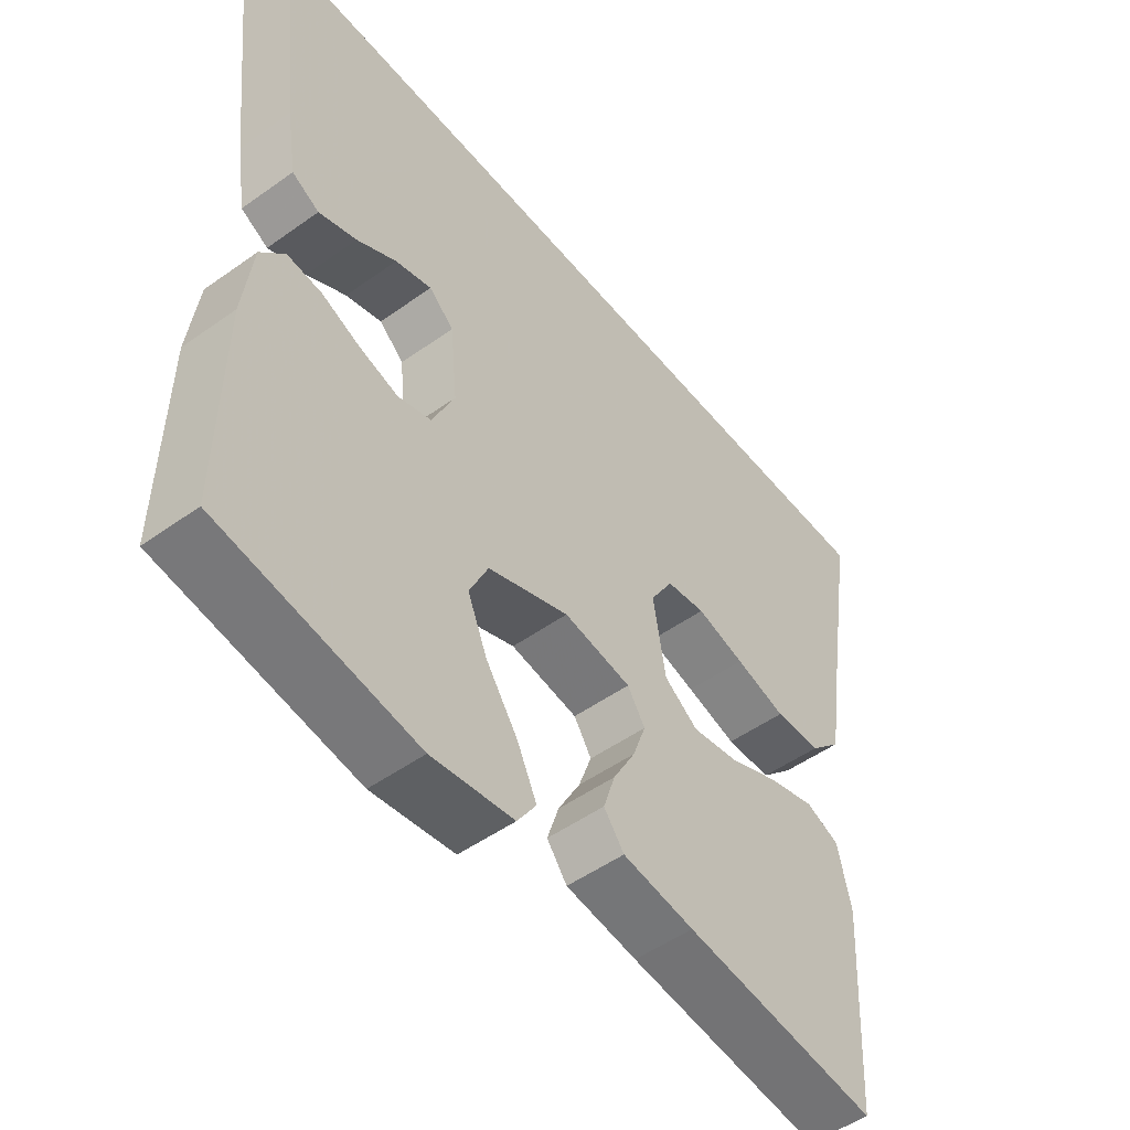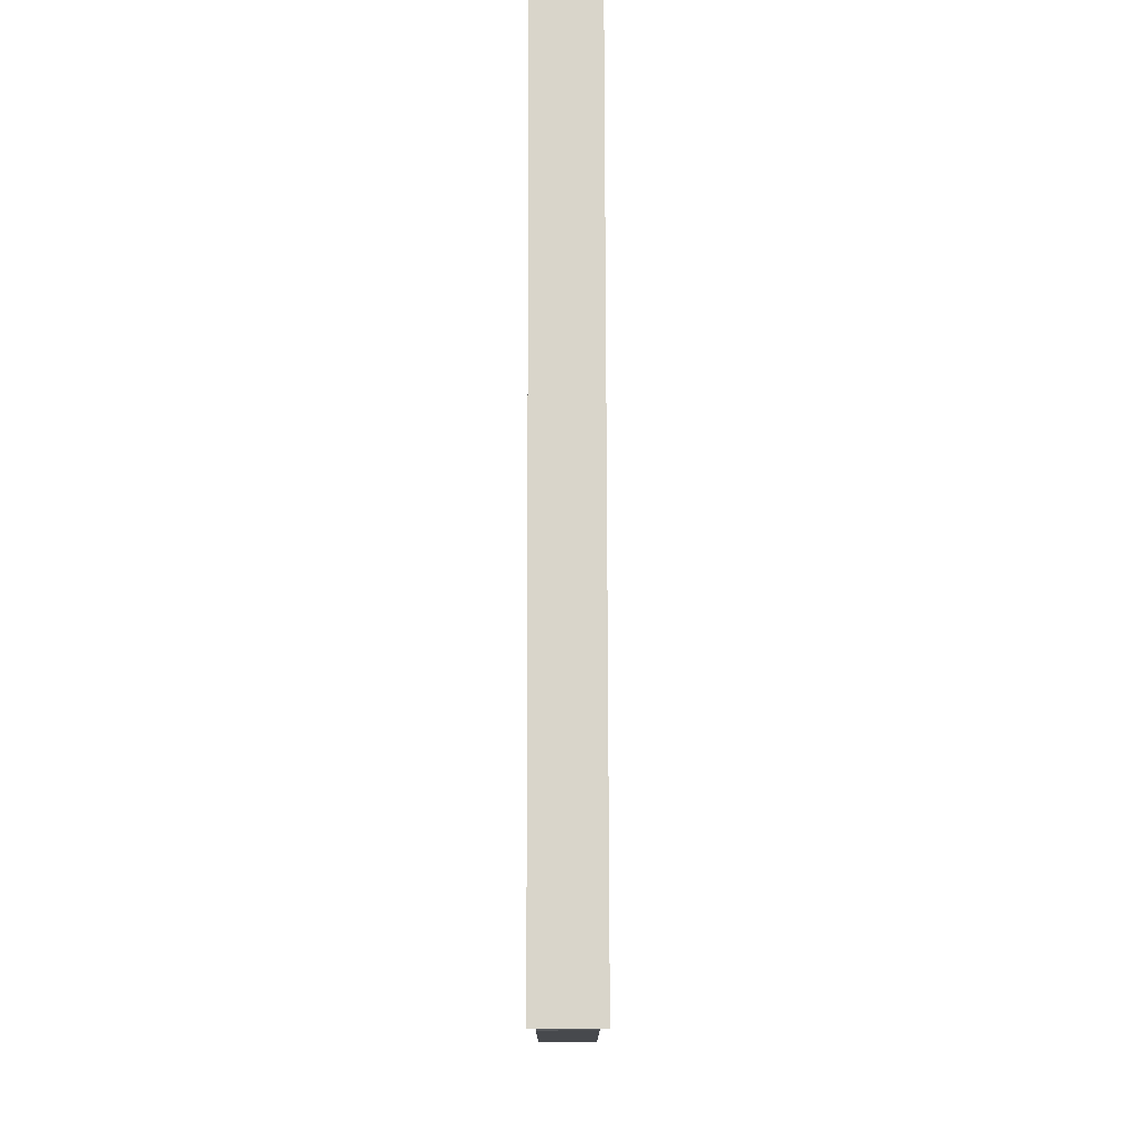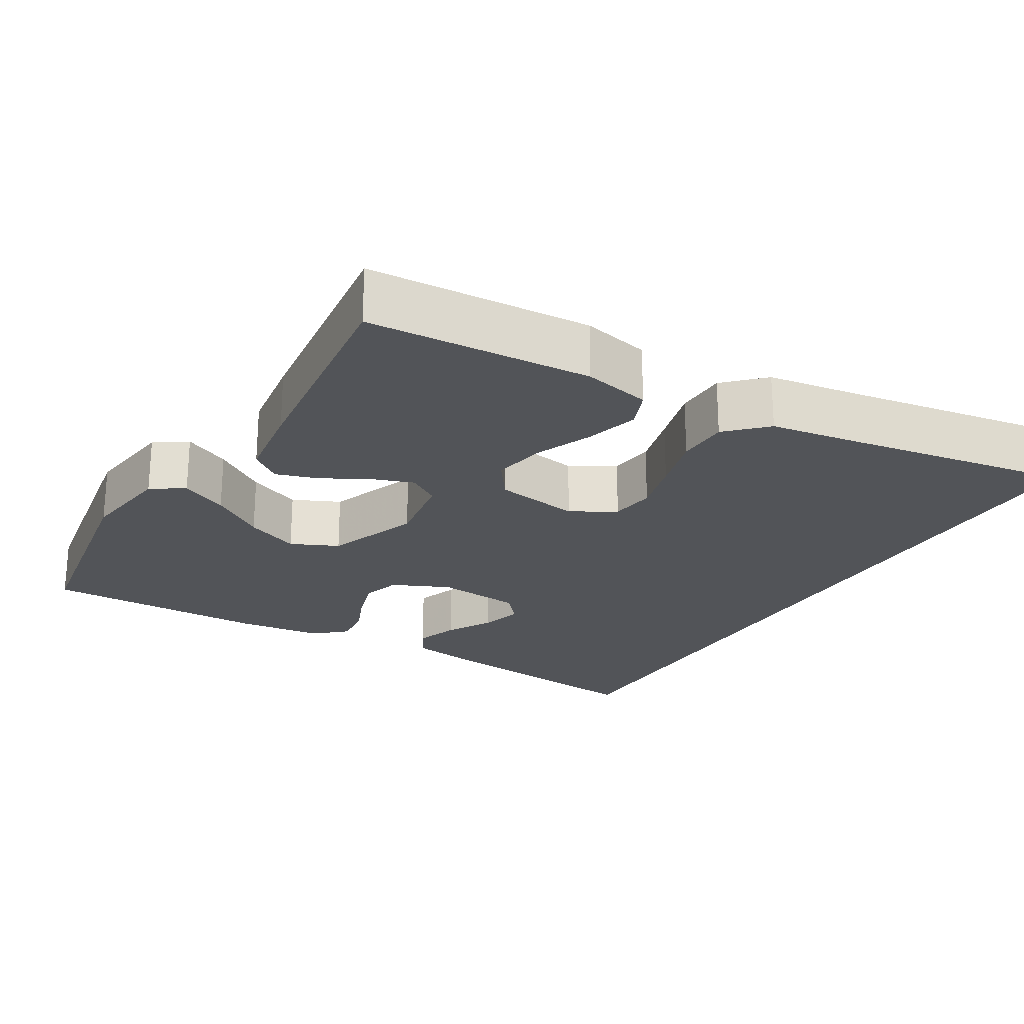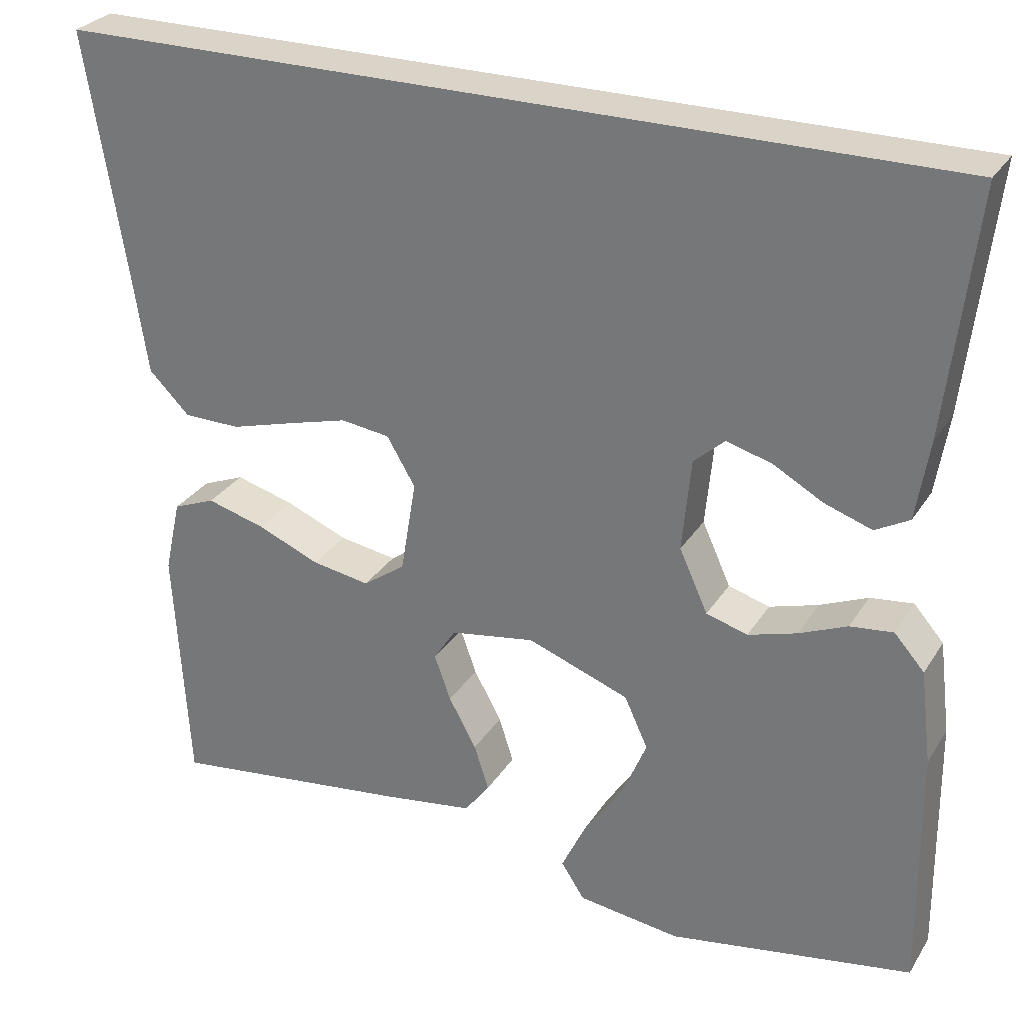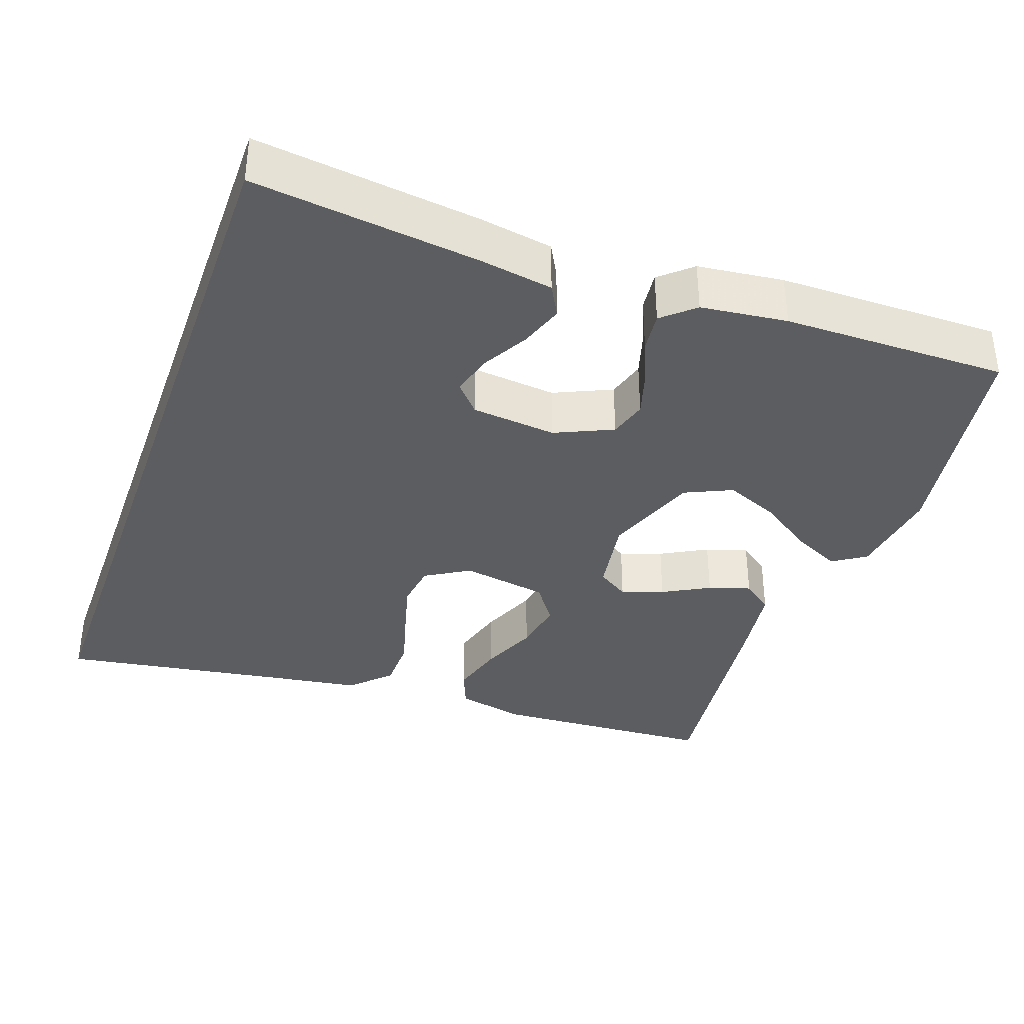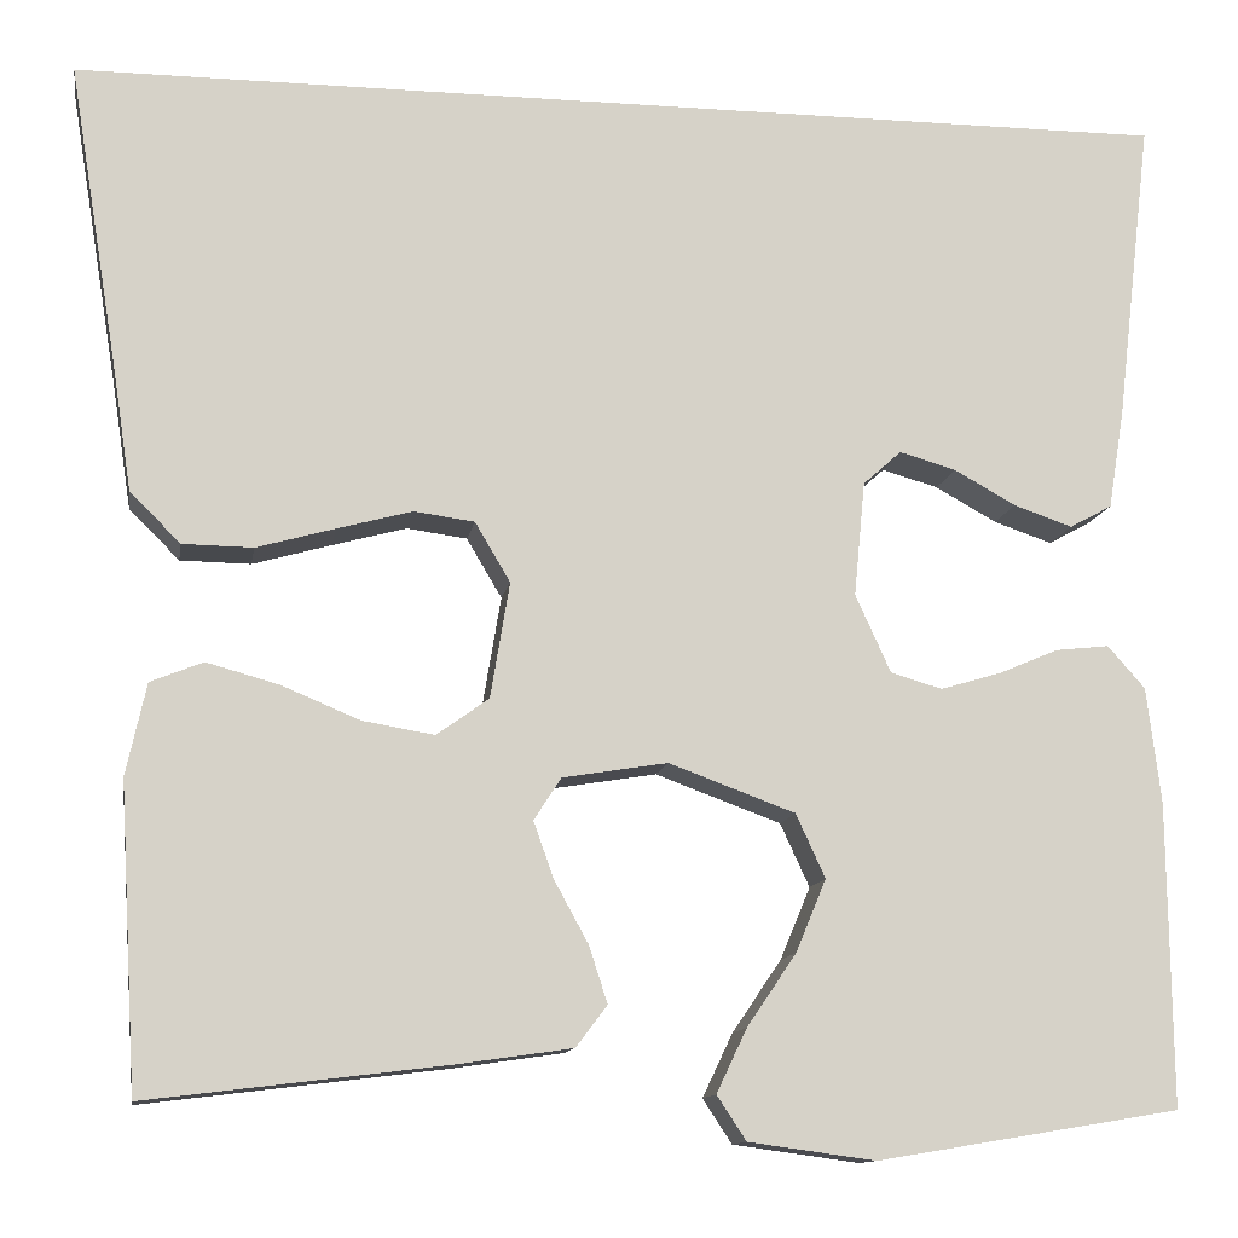
<metadata>
{"format":"obj","ext":"obj","renderer":"f3d","projection":"perspective","resolution":1024,"background":"white","views":[{"elev":-50.9,"azim":127.9,"up":"+Z"},{"elev":74.4,"azim":-90.1,"up":"+Z"},{"elev":-23.2,"azim":-121.0,"up":"+Y"},{"elev":28.5,"azim":26.1,"up":"+Z"},{"elev":-36.6,"azim":70.3,"up":"+Y"},{"elev":-12.1,"azim":-9.3,"up":"+Z"}]}
</metadata>
<code>
v -0.5 0.07 -0.5
v -0.518 0.07 -0.2
v -0.498 0.07 -0.109
v -0.446 0.07 -0.088
v -0.374 0.07 -0.108
v -0.297 0.07 -0.14
v -0.226 0.07 -0.152
v -0.174 0.07 -0.115
v -0.155 0.07 0
v -0.19 0.07 0.059
v -0.25 0.07 0.067
v -0.324 0.07 0.047
v -0.402 0.07 0.025
v -0.472 0.07 0.026
v -0.522 0.07 0.076
v -0.541 0.07 0.2
v -0.59 0.07 0.5
v 0.505 0.07 0.5
v 0.47 0.07 0.2
v 0.454 0.07 0.101
v 0.412 0.07 0.078
v 0.354 0.07 0.098
v 0.293 0.07 0.132
v 0.237 0.07 0.148
v 0.199 0.07 0.114
v 0.188 0.07 0
v 0.223 0.07 -0.077
v 0.274 0.07 -0.092
v 0.334 0.07 -0.074
v 0.393 0.07 -0.049
v 0.446 0.07 -0.043
v 0.483 0.07 -0.085
v 0.497 0.07 -0.2
v 0.5 0.07 -0.5
v 0.2 0.07 -0.55
v 0.074 0.07 -0.533
v 0.045 0.07 -0.489
v 0.075 0.07 -0.426
v 0.124 0.07 -0.354
v 0.154 0.07 -0.282
v 0.125 0.07 -0.219
v 0 0.07 -0.173
v -0.104 0.07 -0.19
v -0.131 0.07 -0.232
v -0.111 0.07 -0.288
v -0.077 0.07 -0.35
v -0.059 0.07 -0.406
v -0.09 0.07 -0.447
v -0.2 0.07 -0.463
v -0.5 0 -0.5
v -0.518 0 -0.2
v -0.498 0 -0.109
v -0.446 0 -0.088
v -0.374 0 -0.108
v -0.297 0 -0.14
v -0.226 0 -0.152
v -0.174 0 -0.115
v -0.155 0 0
v -0.19 0 0.059
v -0.25 0 0.067
v -0.324 0 0.047
v -0.402 0 0.025
v -0.472 0 0.026
v -0.522 0 0.076
v -0.541 0 0.2
v -0.59 0 0.5
v 0.505 0 0.5
v 0.47 0 0.2
v 0.454 0 0.101
v 0.412 0 0.078
v 0.354 0 0.098
v 0.293 0 0.132
v 0.237 0 0.148
v 0.199 0 0.114
v 0.188 0 0
v 0.223 0 -0.077
v 0.274 0 -0.092
v 0.334 0 -0.074
v 0.393 0 -0.049
v 0.446 0 -0.043
v 0.483 0 -0.085
v 0.497 0 -0.2
v 0.5 0 -0.5
v 0.2 0 -0.55
v 0.074 0 -0.533
v 0.045 0 -0.489
v 0.075 0 -0.426
v 0.124 0 -0.354
v 0.154 0 -0.282
v 0.125 0 -0.219
v 0 0 -0.173
v -0.104 0 -0.19
v -0.131 0 -0.232
v -0.111 0 -0.288
v -0.077 0 -0.35
v -0.059 0 -0.406
v -0.09 0 -0.447
v -0.2 0 -0.463
f 45 46 47 48
f 44 45 48 49
f 36 37 38 39
f 36 39 40
f 35 36 40
f 34 35 40
f 33 34 40 41
f 29 30 31 32
f 28 29 32 33
f 27 28 33 41
f 20 21 22 23
f 20 23 24
f 19 20 24
f 16 17 18 19
f 16 19 24
f 15 16 24 25
f 12 13 14 15
f 11 12 15
f 3 4 5 6
f 3 6 7
f 2 3 7
f 44 49 1 2
f 43 44 2 7
f 42 43 7 8
f 26 27 41 42
f 26 42 8 9
f 25 26 9 10
f 11 15 25
f 10 11 25
f 97 96 95 94
f 98 97 94 93
f 88 87 86 85
f 89 88 85
f 89 85 84
f 89 84 83
f 90 89 83 82
f 81 80 79 78
f 82 81 78 77
f 90 82 77 76
f 72 71 70 69
f 73 72 69
f 73 69 68
f 68 67 66 65
f 73 68 65
f 74 73 65 64
f 64 63 62 61
f 64 61 60
f 55 54 53 52
f 56 55 52
f 56 52 51
f 51 50 98 93
f 56 51 93 92
f 57 56 92 91
f 91 90 76 75
f 58 57 91 75
f 59 58 75 74
f 74 64 60
f 74 60 59
f 1 50 51 2
f 2 51 52 3
f 3 52 53 4
f 4 53 54 5
f 5 54 55 6
f 6 55 56 7
f 7 56 57 8
f 8 57 58 9
f 9 58 59 10
f 10 59 60 11
f 11 60 61 12
f 12 61 62 13
f 13 62 63 14
f 14 63 64 15
f 15 64 65 16
f 16 65 66 17
f 17 66 67 18
f 18 67 68 19
f 19 68 69 20
f 20 69 70 21
f 21 70 71 22
f 22 71 72 23
f 23 72 73 24
f 24 73 74 25
f 25 74 75 26
f 26 75 76 27
f 27 76 77 28
f 28 77 78 29
f 29 78 79 30
f 30 79 80 31
f 31 80 81 32
f 32 81 82 33
f 33 82 83 34
f 34 83 84 35
f 35 84 85 36
f 36 85 86 37
f 37 86 87 38
f 38 87 88 39
f 39 88 89 40
f 40 89 90 41
f 41 90 91 42
f 42 91 92 43
f 43 92 93 44
f 44 93 94 45
f 45 94 95 46
f 46 95 96 47
f 47 96 97 48
f 48 97 98 49
f 49 98 50 1

</code>
